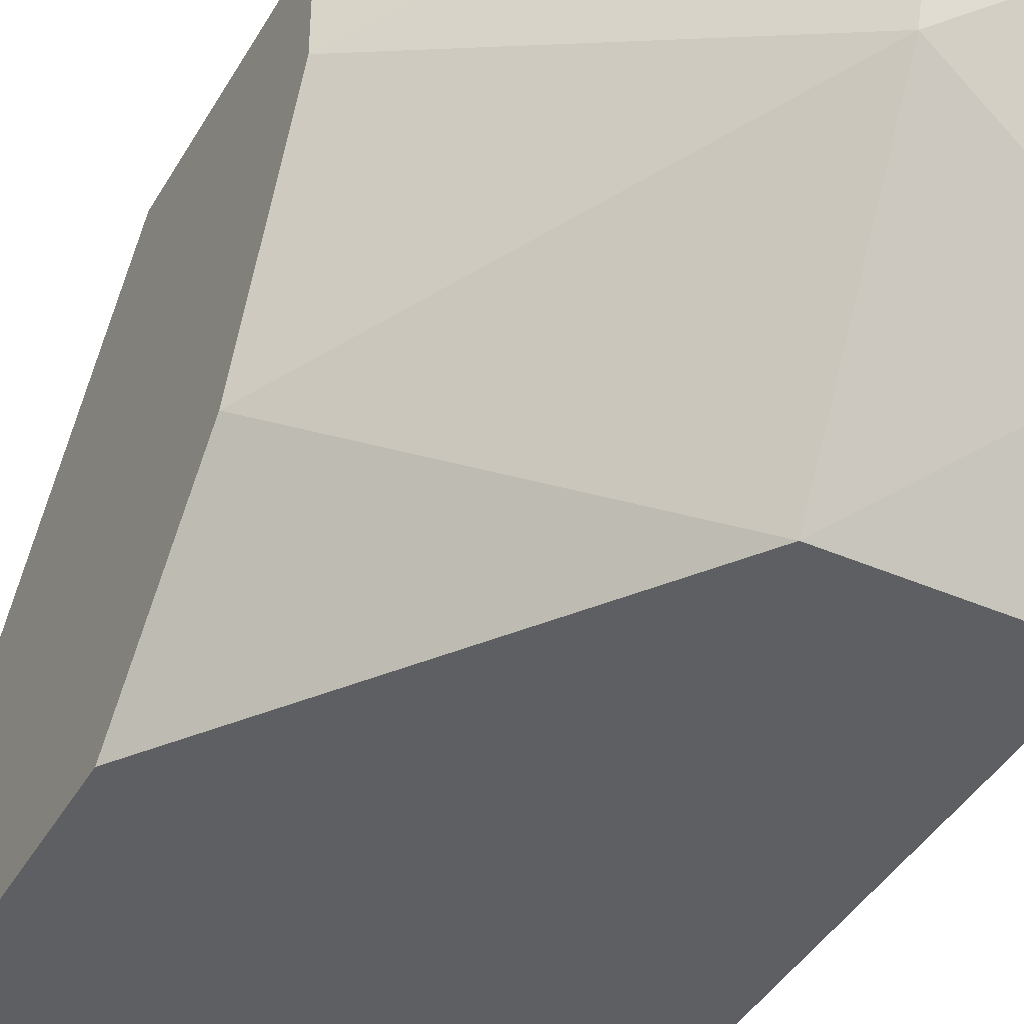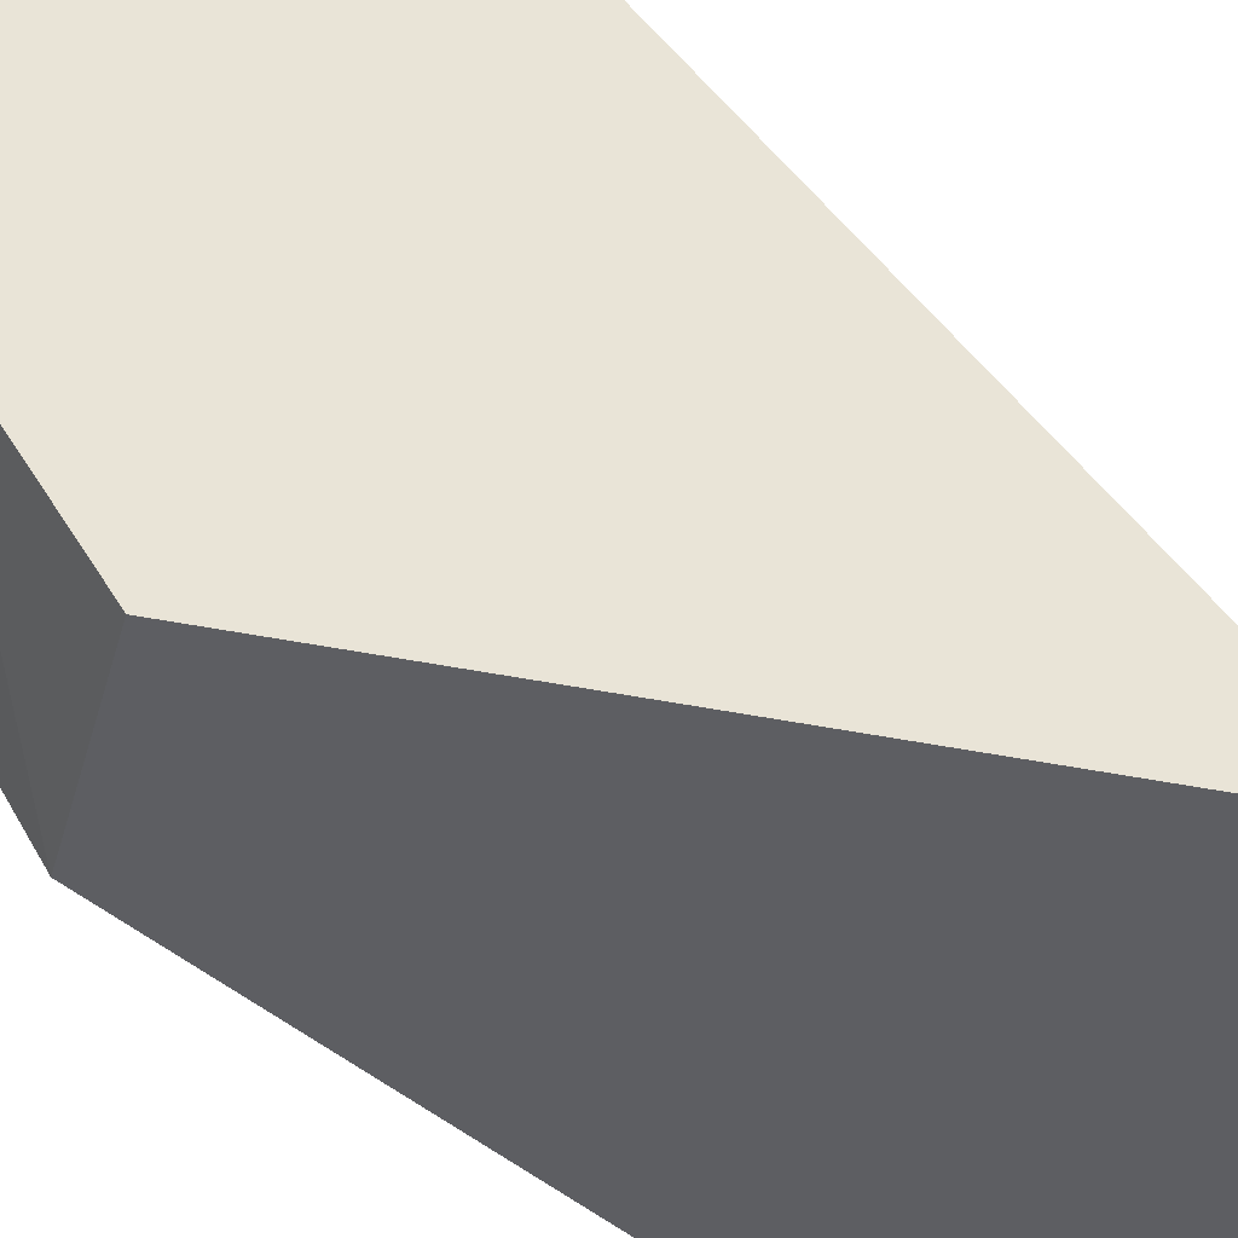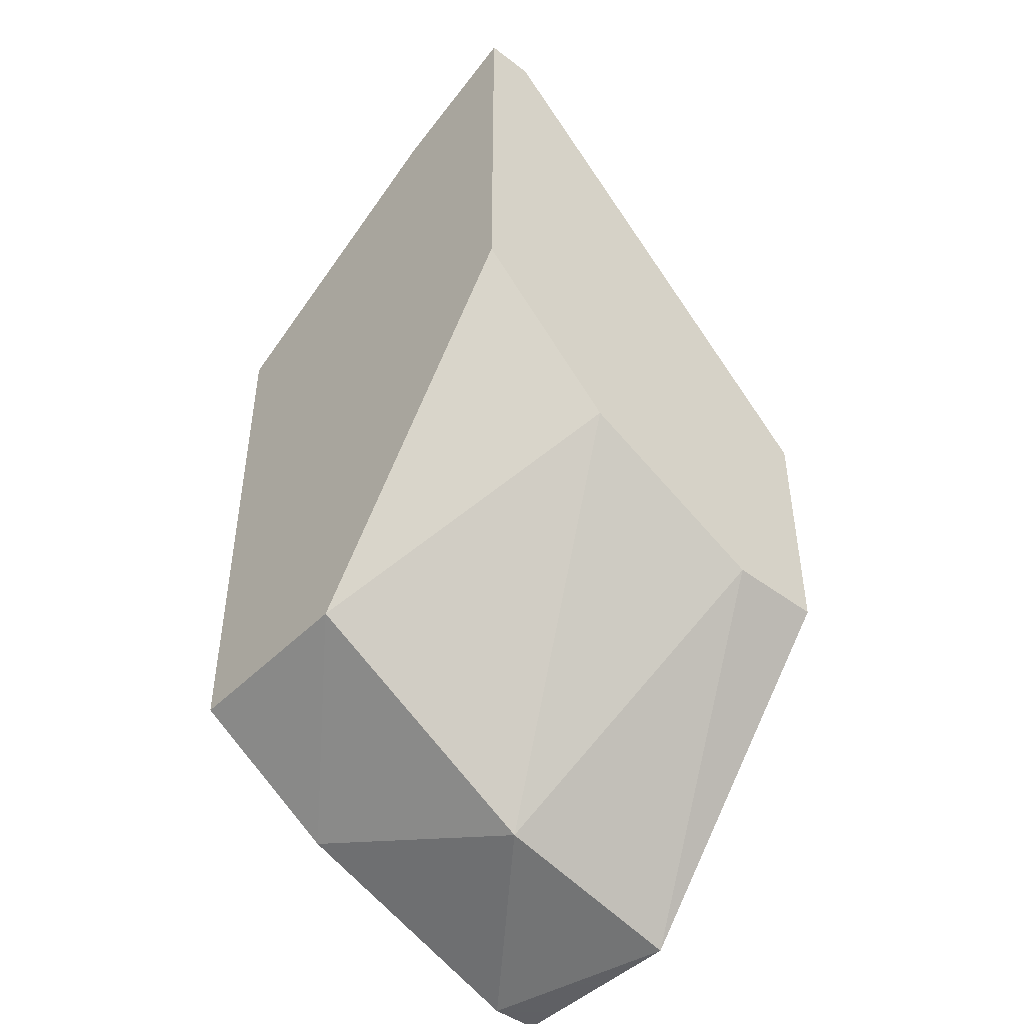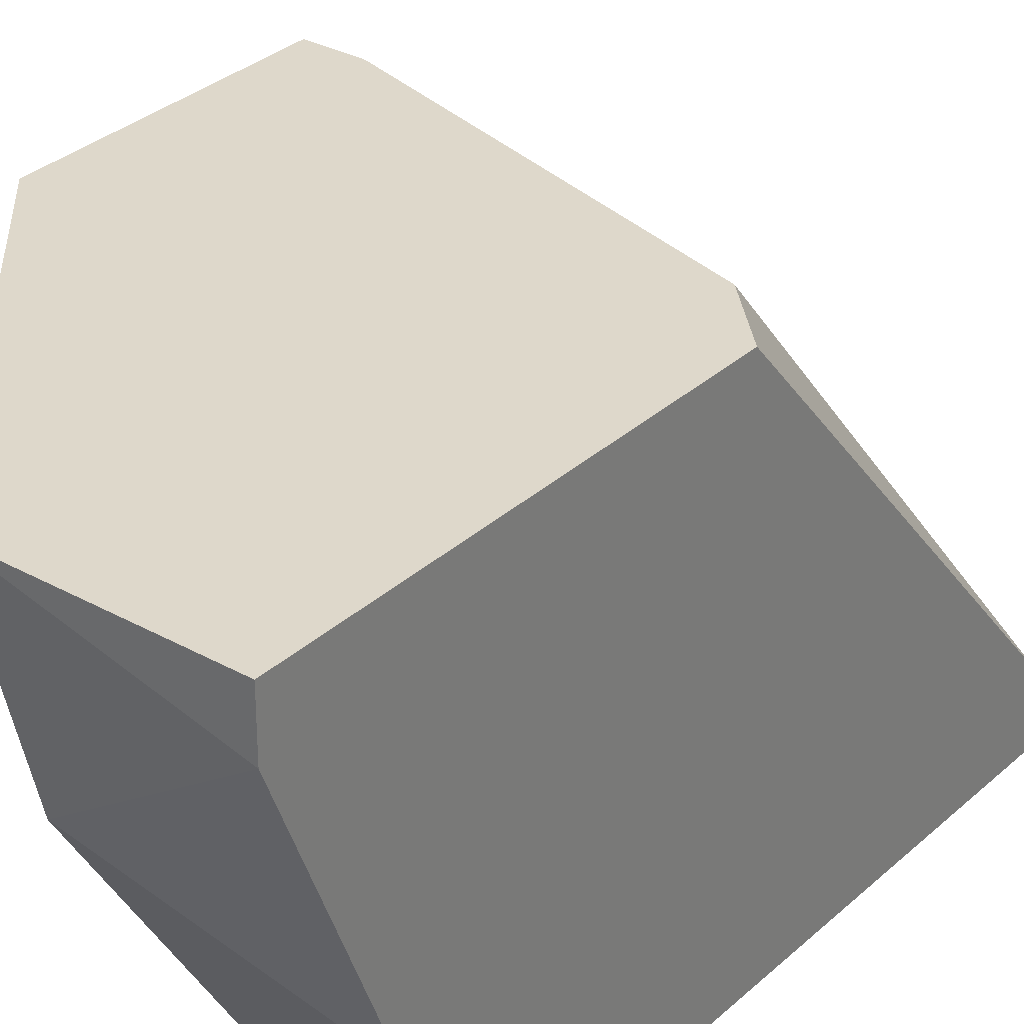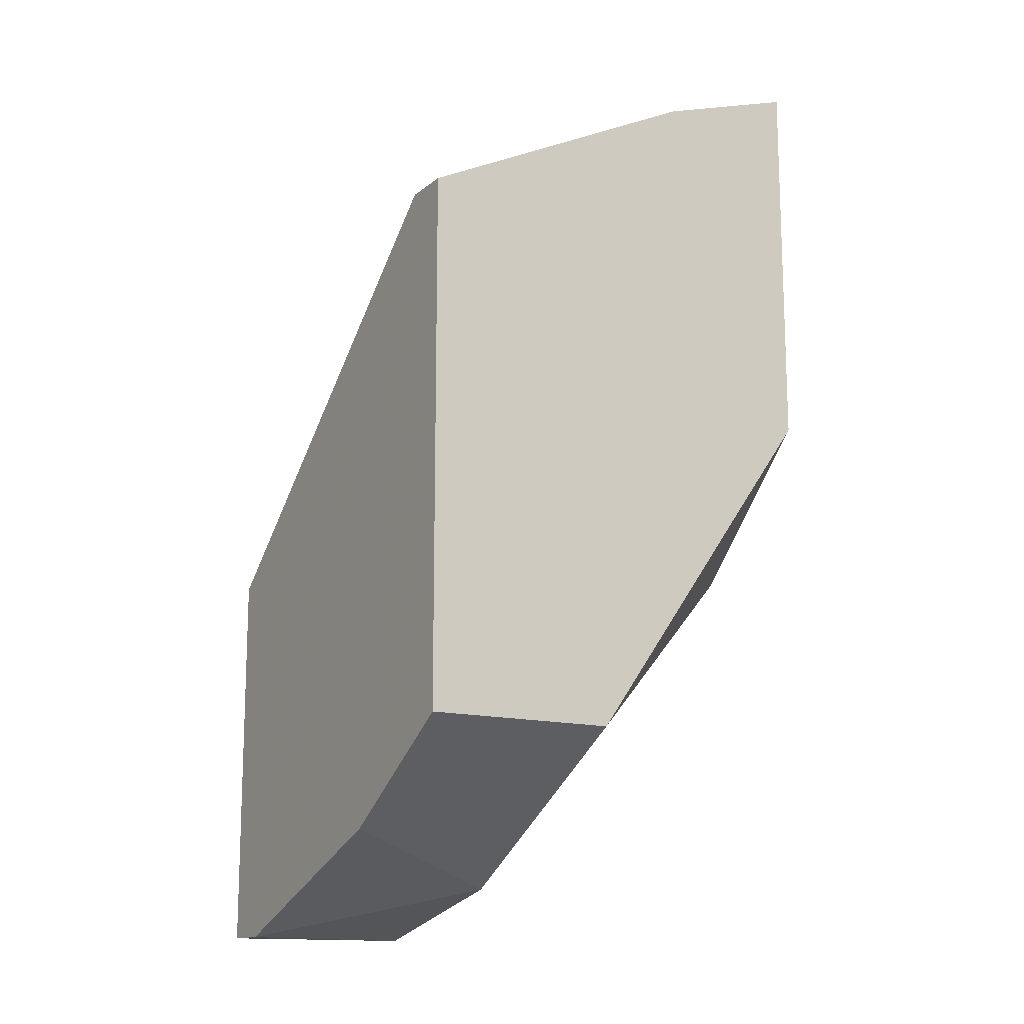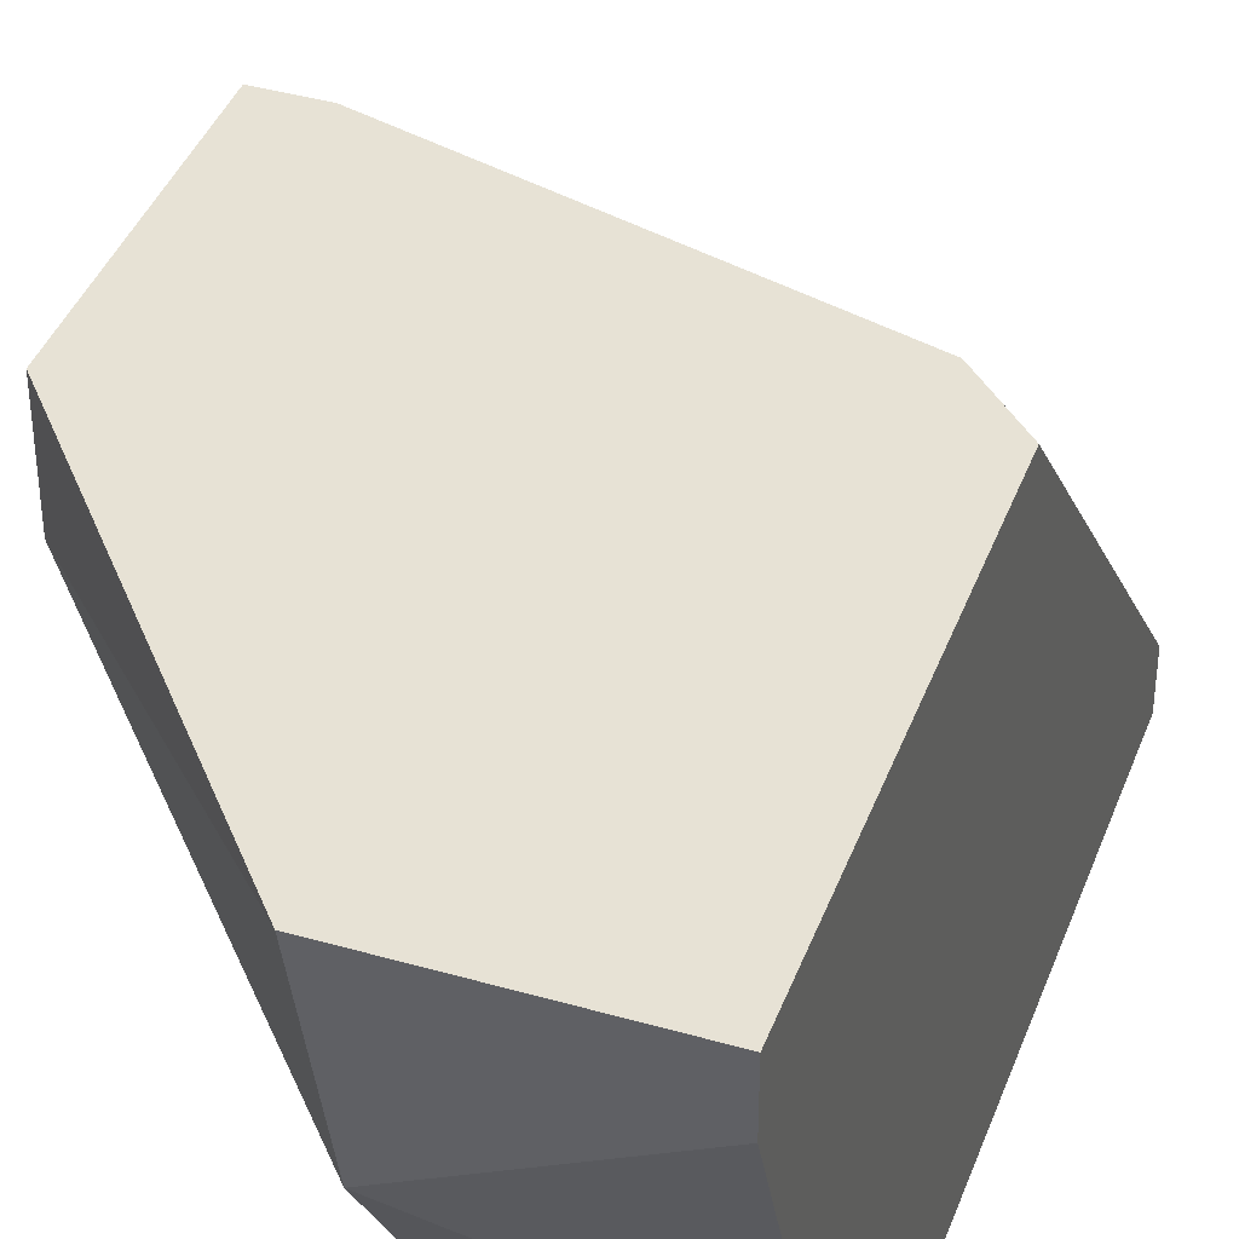
<metadata>
{"format":"obj","ext":"obj","renderer":"f3d","projection":"perspective","resolution":1024,"background":"white","views":[{"elev":-41.5,"azim":-27.7,"up":"+Z"},{"elev":-38.3,"azim":75.1,"up":"+Z"},{"elev":-45.3,"azim":-131.1,"up":"+Y"},{"elev":31.6,"azim":38.3,"up":"+Z"},{"elev":-14.2,"azim":148.8,"up":"+Y"},{"elev":40.1,"azim":19.5,"up":"+Z"}]}
</metadata>
<code>
v 0.0256 -0.01418 -0.02084
v 0.02801 -0.03109 -0.02084
v 0.02801 -0.03592 -0.009969
v 0.02801 -0.03471 -0.0148
v 0.03285 -0.0335 -0.01722
v 0.03285 -0.03109 -0.02084
v 0.03285 -0.0178 -0.01963
v 0.03285 -0.0178 -0.02084
v 0.03285 -0.03592 -0.01118
v 0.03285 -0.03592 -0.009969
v 0.03285 -0.02625 -0.009969
v 0.02197 -0.02263 -0.009969
v 0.02197 -0.02263 -0.02084
v 0.02197 -0.01297 -0.01963
v 0.02197 -0.01297 -0.02084
v 0.02197 -0.02867 -0.01239
v 0.02197 -0.02867 -0.009969
v 0.02197 -0.02625 -0.01722
v 0.03164 -0.02505 -0.009969
v 0.02318 -0.02263 -0.009969
v 0.02318 -0.01297 -0.01963
f 21 12 20
f 16 17 14
f 2 1 6
f 7 9 6
f 1 2 13
f 16 14 13
f 17 19 12
f 14 17 12
f 17 16 3
f 19 17 3
f 19 3 11
f 9 7 11
f 7 19 11
f 3 16 4
f 9 3 4
f 1 7 8
f 6 1 8
f 7 6 8
f 7 1 21
f 19 7 21
f 14 12 21
f 13 2 18
f 16 13 18
f 4 16 18
f 2 4 18
f 3 9 10
f 11 3 10
f 9 11 10
f 1 13 15
f 13 14 15
f 21 1 15
f 14 21 15
f 2 6 5
f 6 9 5
f 4 2 5
f 9 4 5
f 12 19 20
f 19 21 20

</code>
